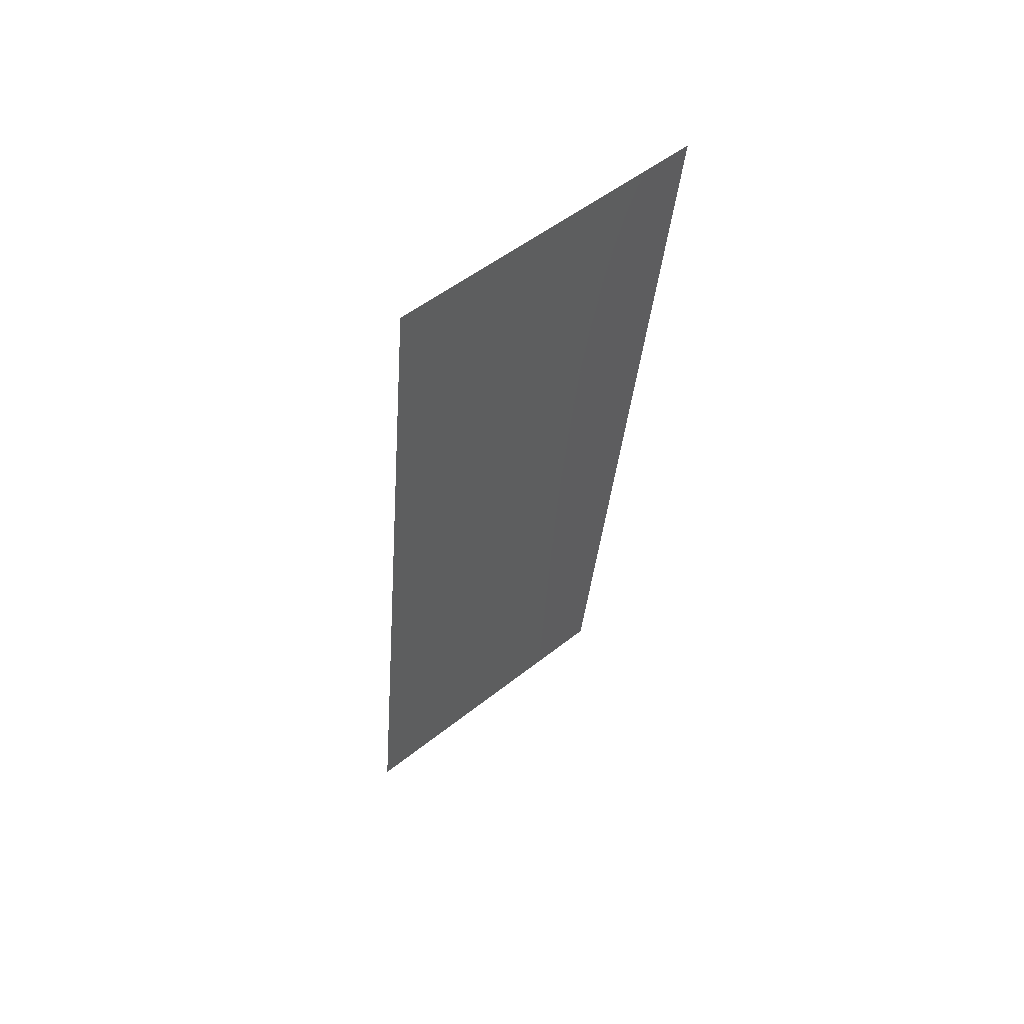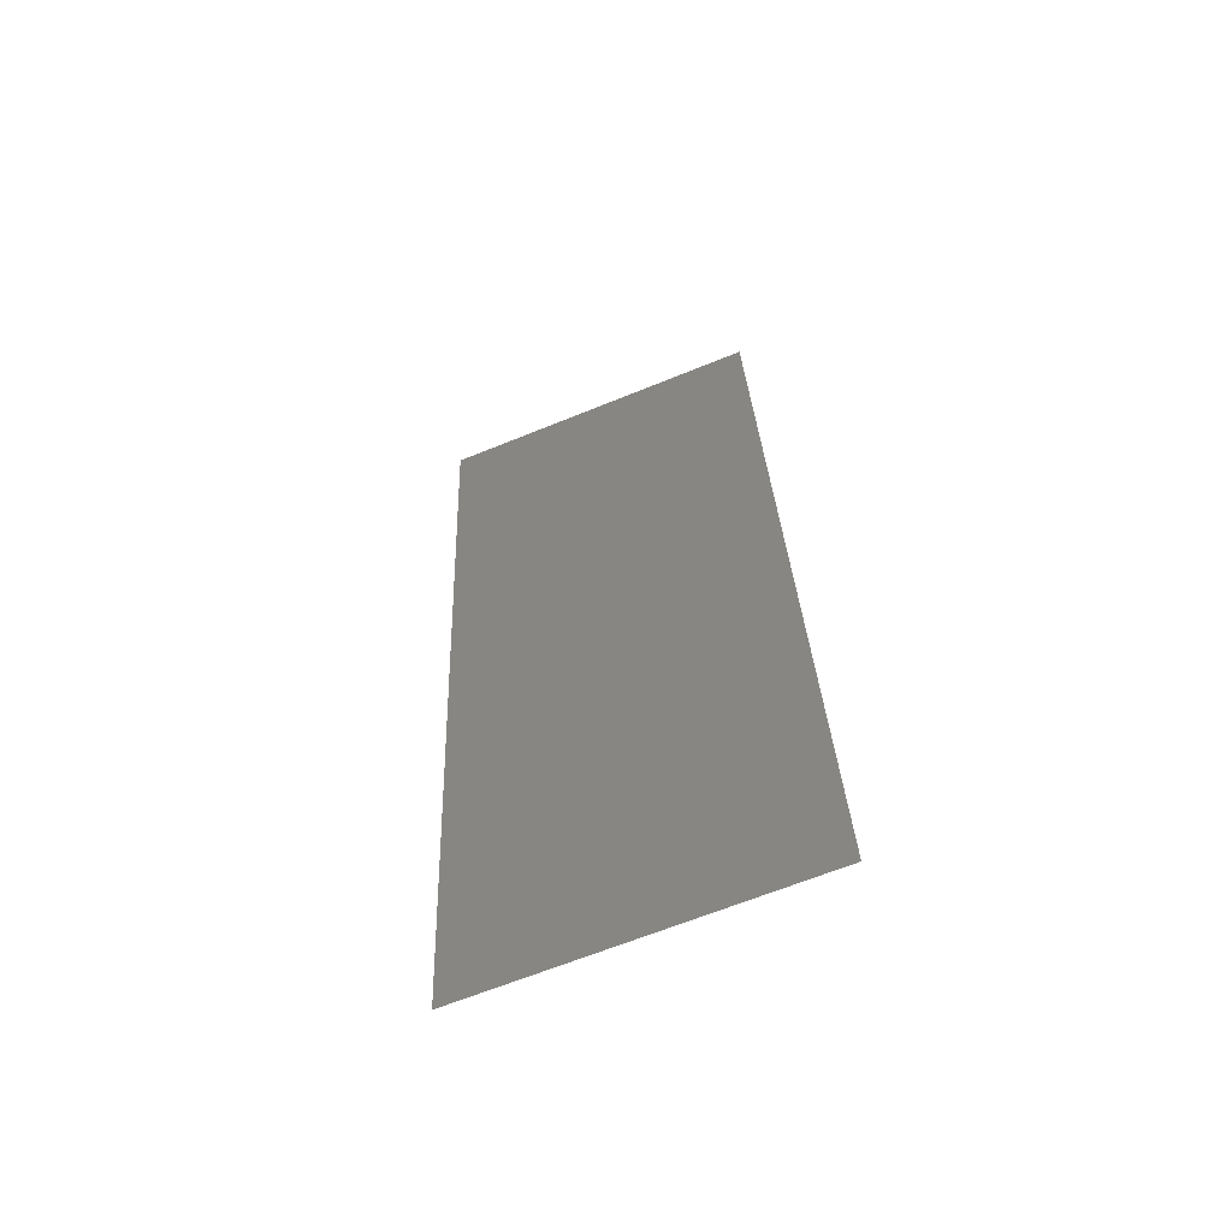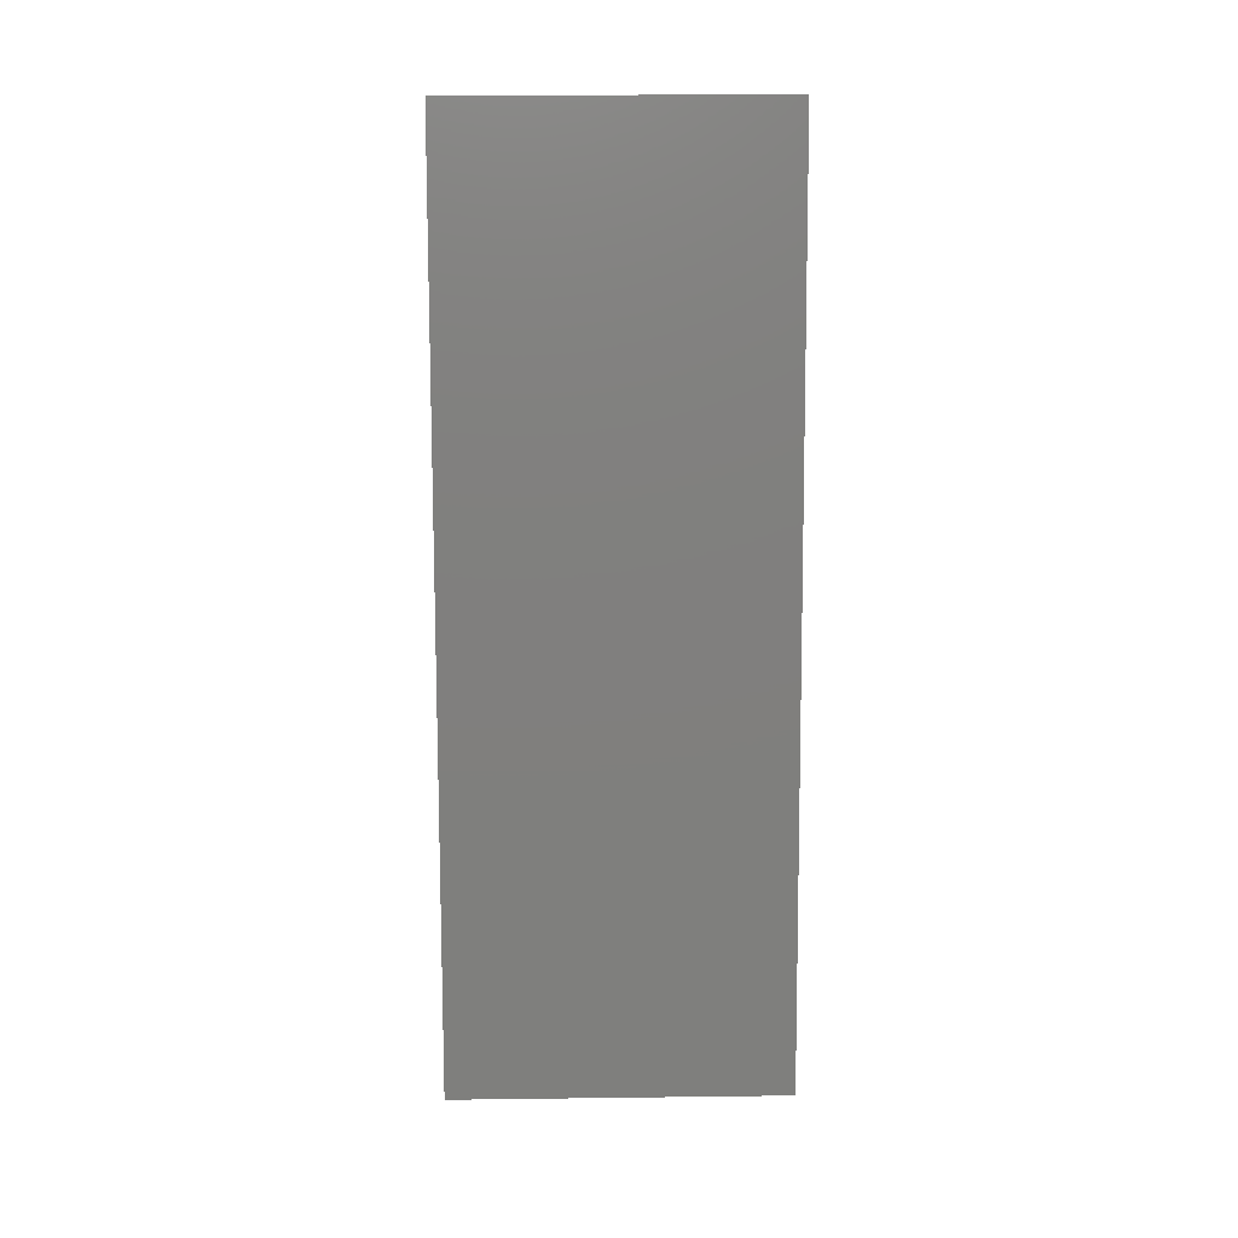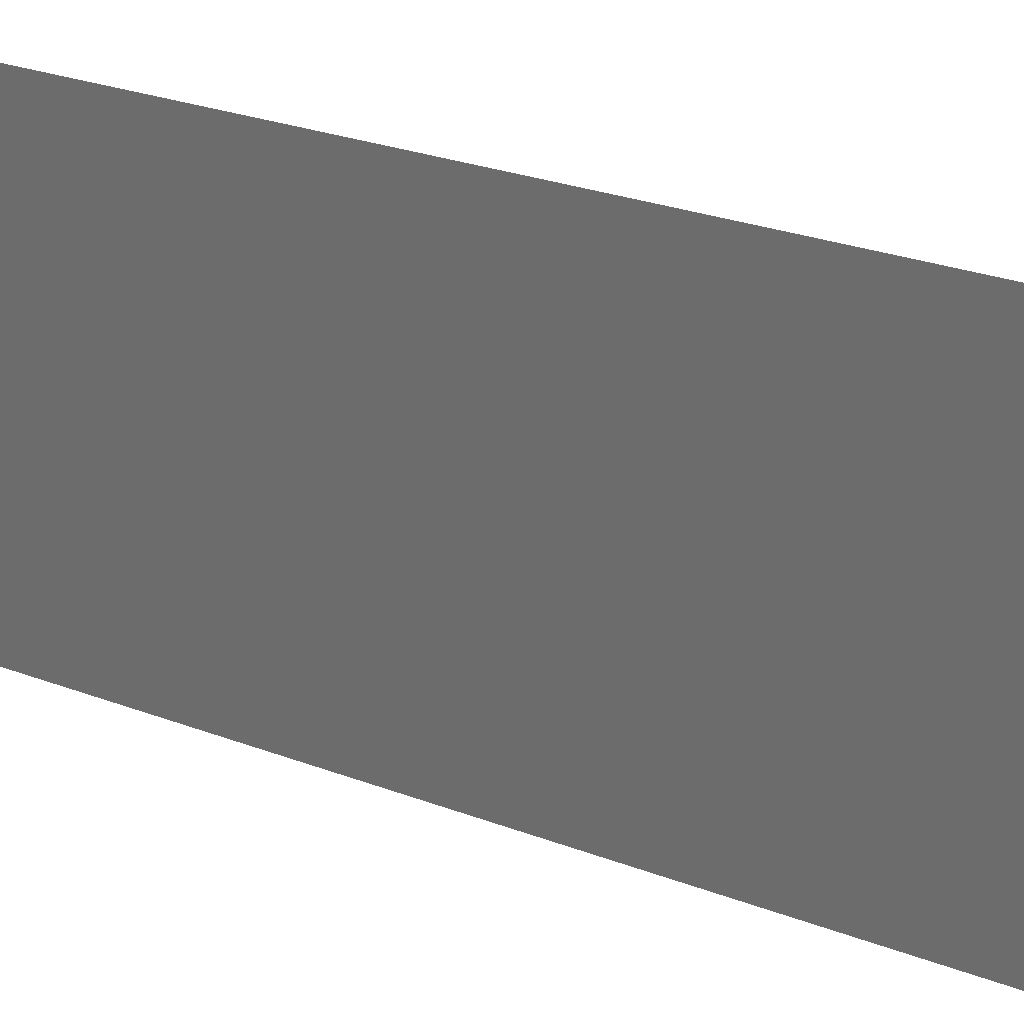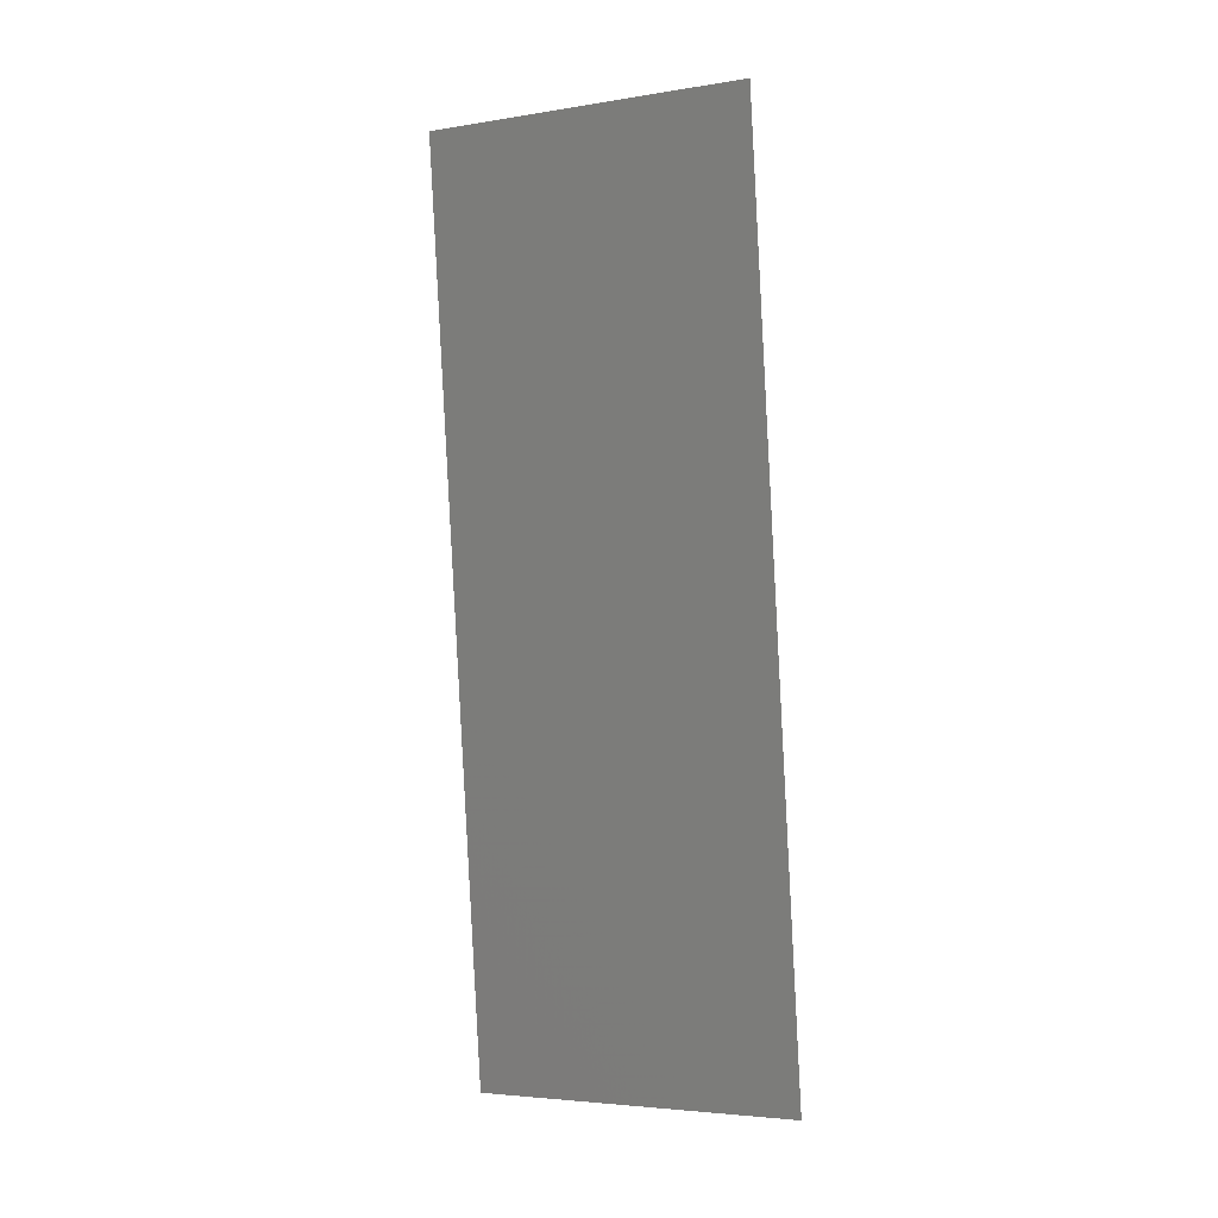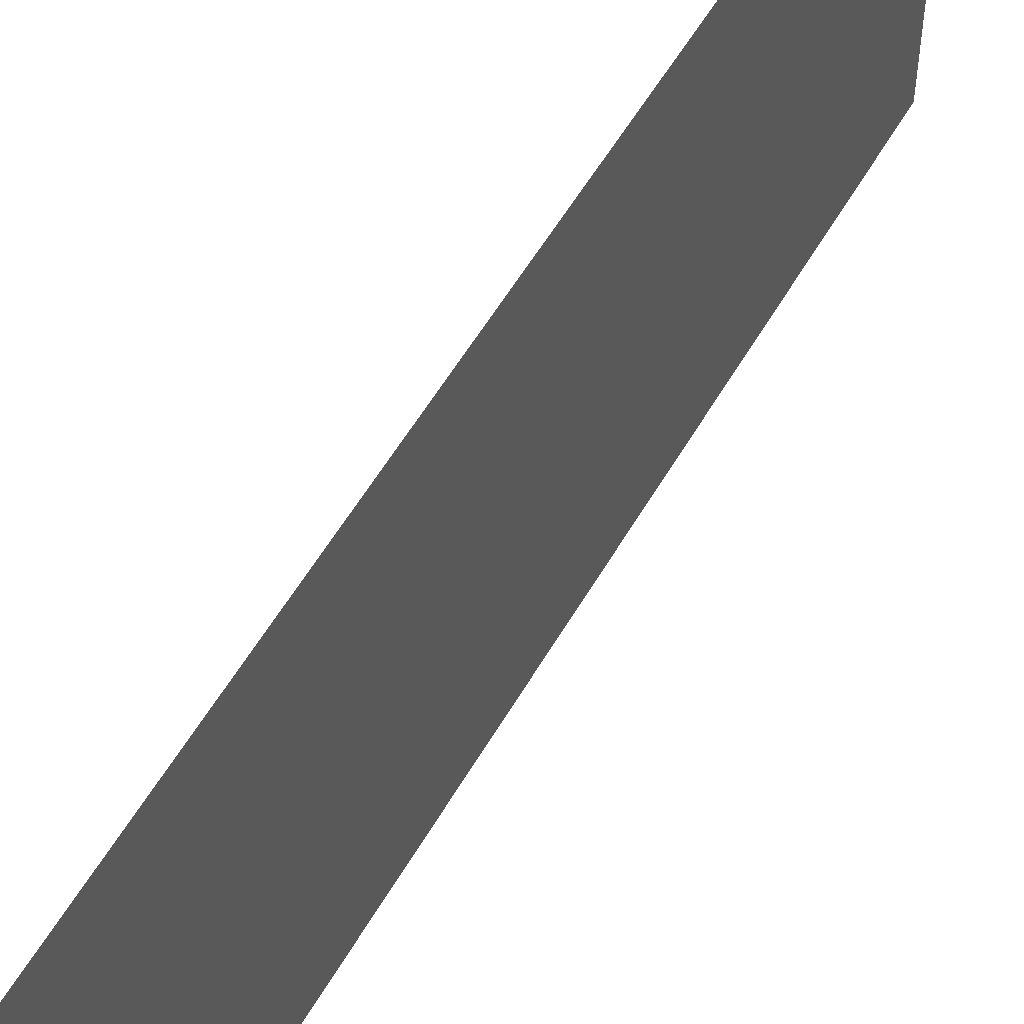
<metadata>
{"format":"stl","ext":"stl","renderer":"f3d","projection":"perspective","resolution":1024,"background":"white","views":[{"elev":52.6,"azim":-130.5,"up":"+Y"},{"elev":-65.9,"azim":-67.8,"up":"+Y"},{"elev":17.1,"azim":88.6,"up":"+Y"},{"elev":23.0,"azim":-49.2,"up":"+Z"},{"elev":-4.2,"azim":-62.5,"up":"+Y"},{"elev":54.1,"azim":35.5,"up":"+Z"}]}
</metadata>
<code>
# stl→obj: 20 verts, 24 faces
v 0.006763 0.01103 0
v 0.007067 0.00832 0.01187
v 0.008 0 0
v 0.00429 0.03309 0.02
v 0.003539 0.03979 0.009604
v 0.003053 0.04412 0.02
v 0.006763 0.01103 0.02
v 0.006093 0.01701 0.01037
v 0.005527 0.02206 0.02
v 0.00429 0.03309 0
v 0.004878 0.02785 0.009996
v 0.005527 0.02206 0
v 0.008 0 0.01
v 0.008 0 0.02
v 0.001817 0.05515 0.02
v 0.002638 0.04782 0.0124
v 0.001817 0.05515 0.01
v 0.003053 0.04412 0
v 0.002483 0.04921 0.005511
v 0.001817 0.05515 0
f 1 2 3
f 4 5 6
f 7 8 9
f 10 11 12
f 4 11 5
f 8 11 9
f 12 11 8
f 5 11 10
f 13 2 14
f 15 16 17
f 14 2 7
f 6 16 15
f 9 11 4
f 12 8 1
f 18 5 10
f 8 2 1
f 5 19 16
f 18 19 5
f 7 2 8
f 5 16 6
f 20 19 18
f 17 19 20
f 16 19 17
f 3 2 13

</code>
